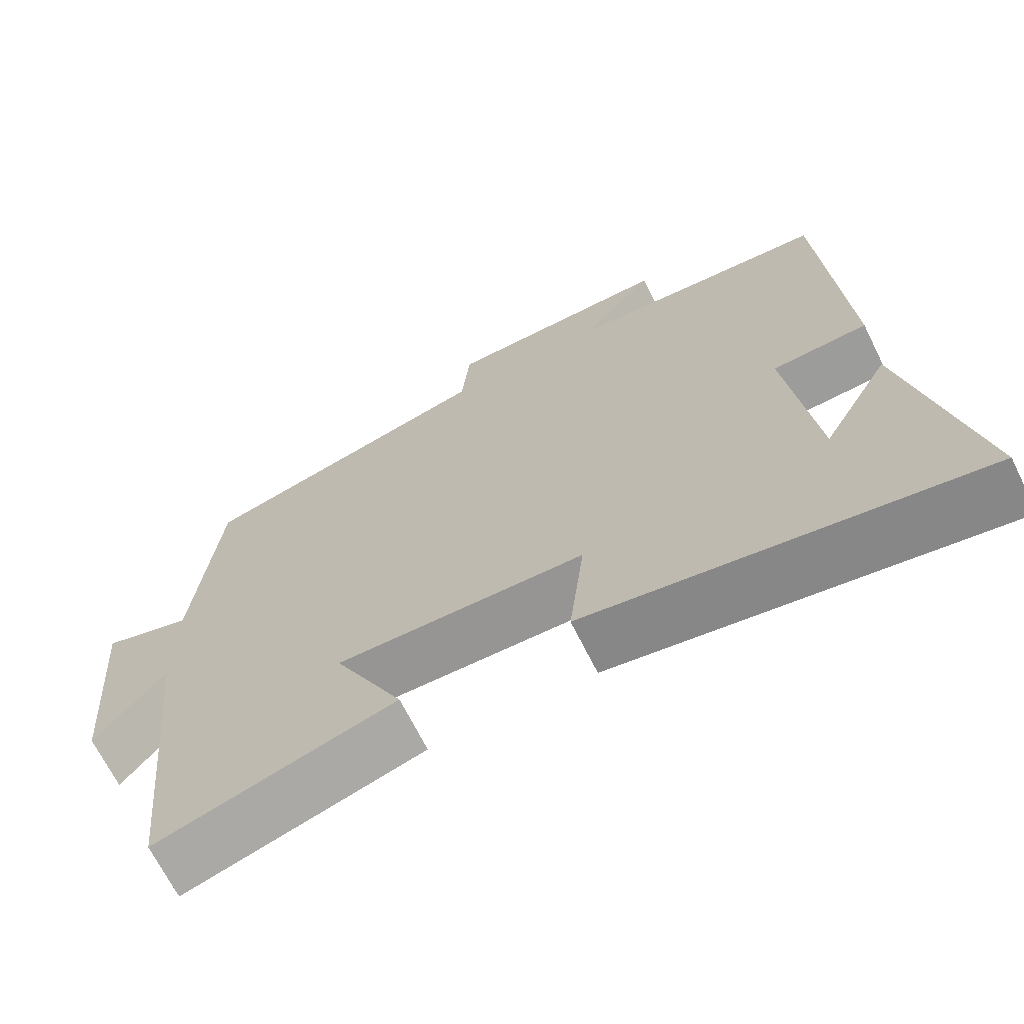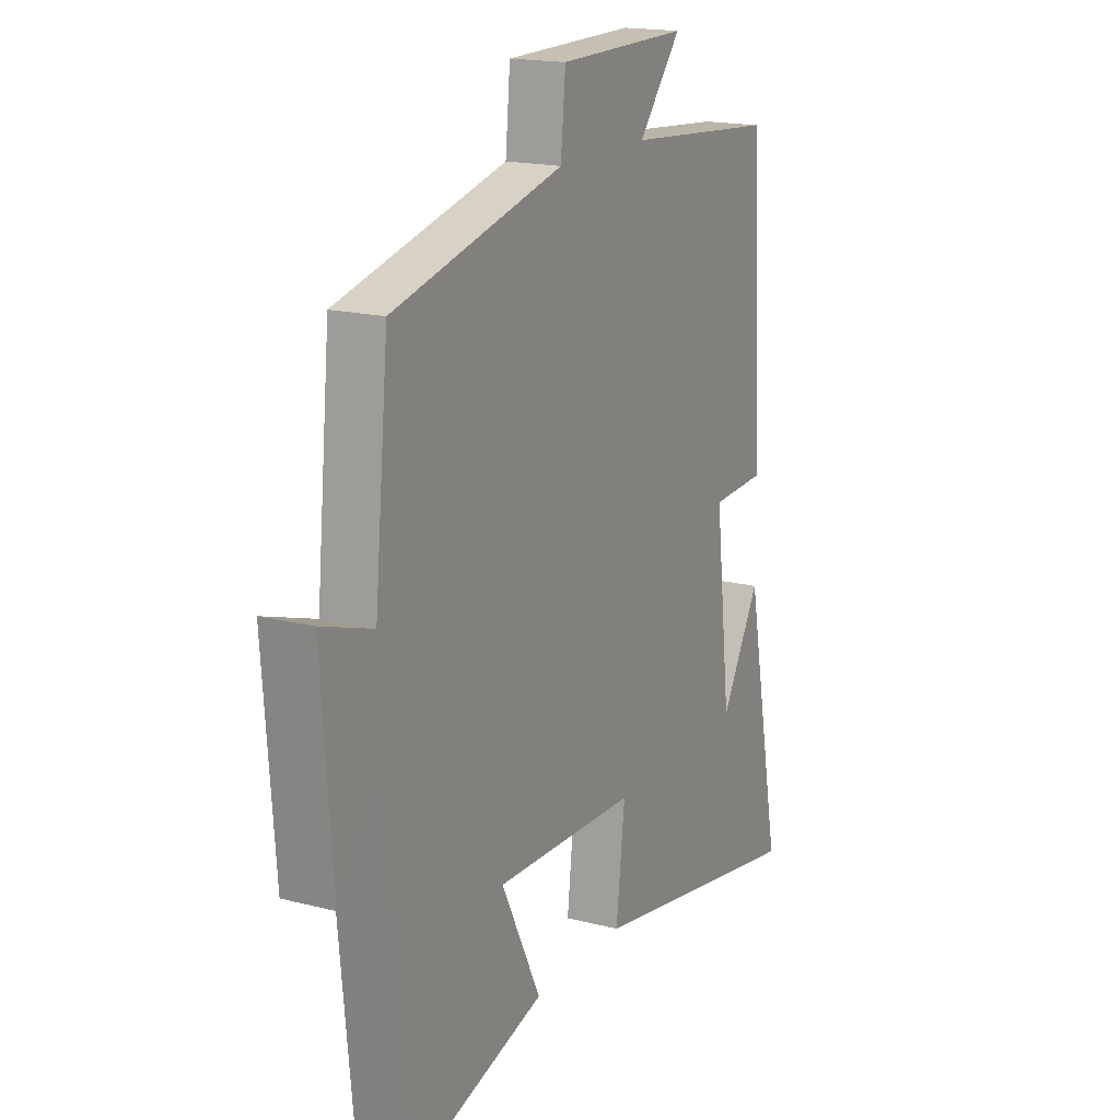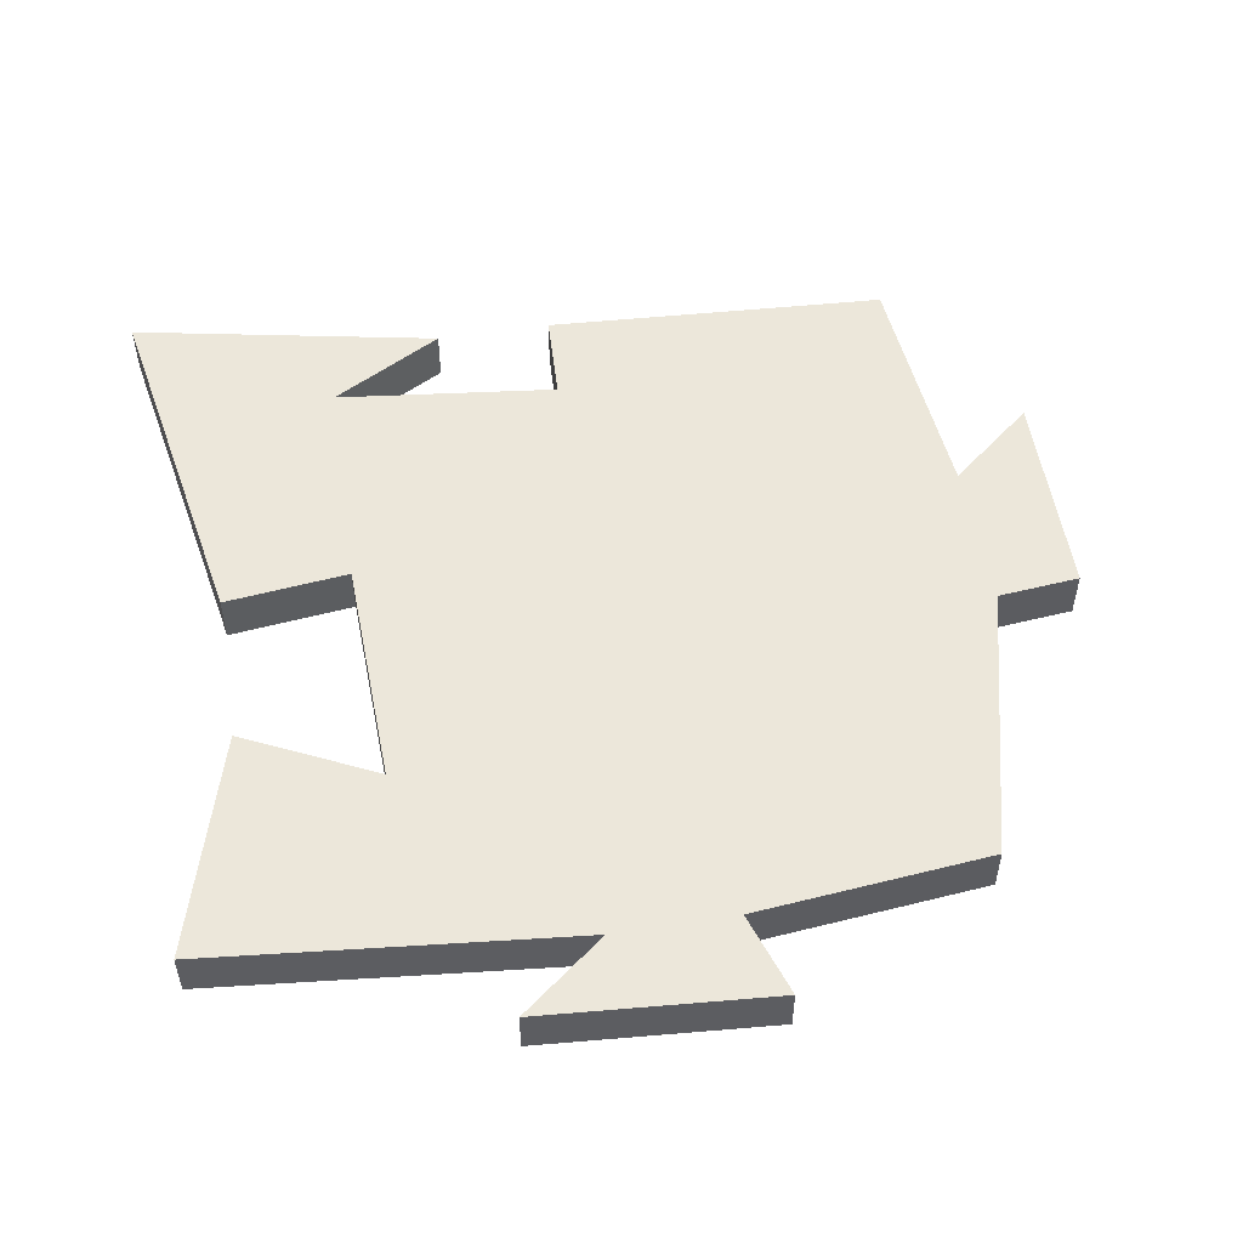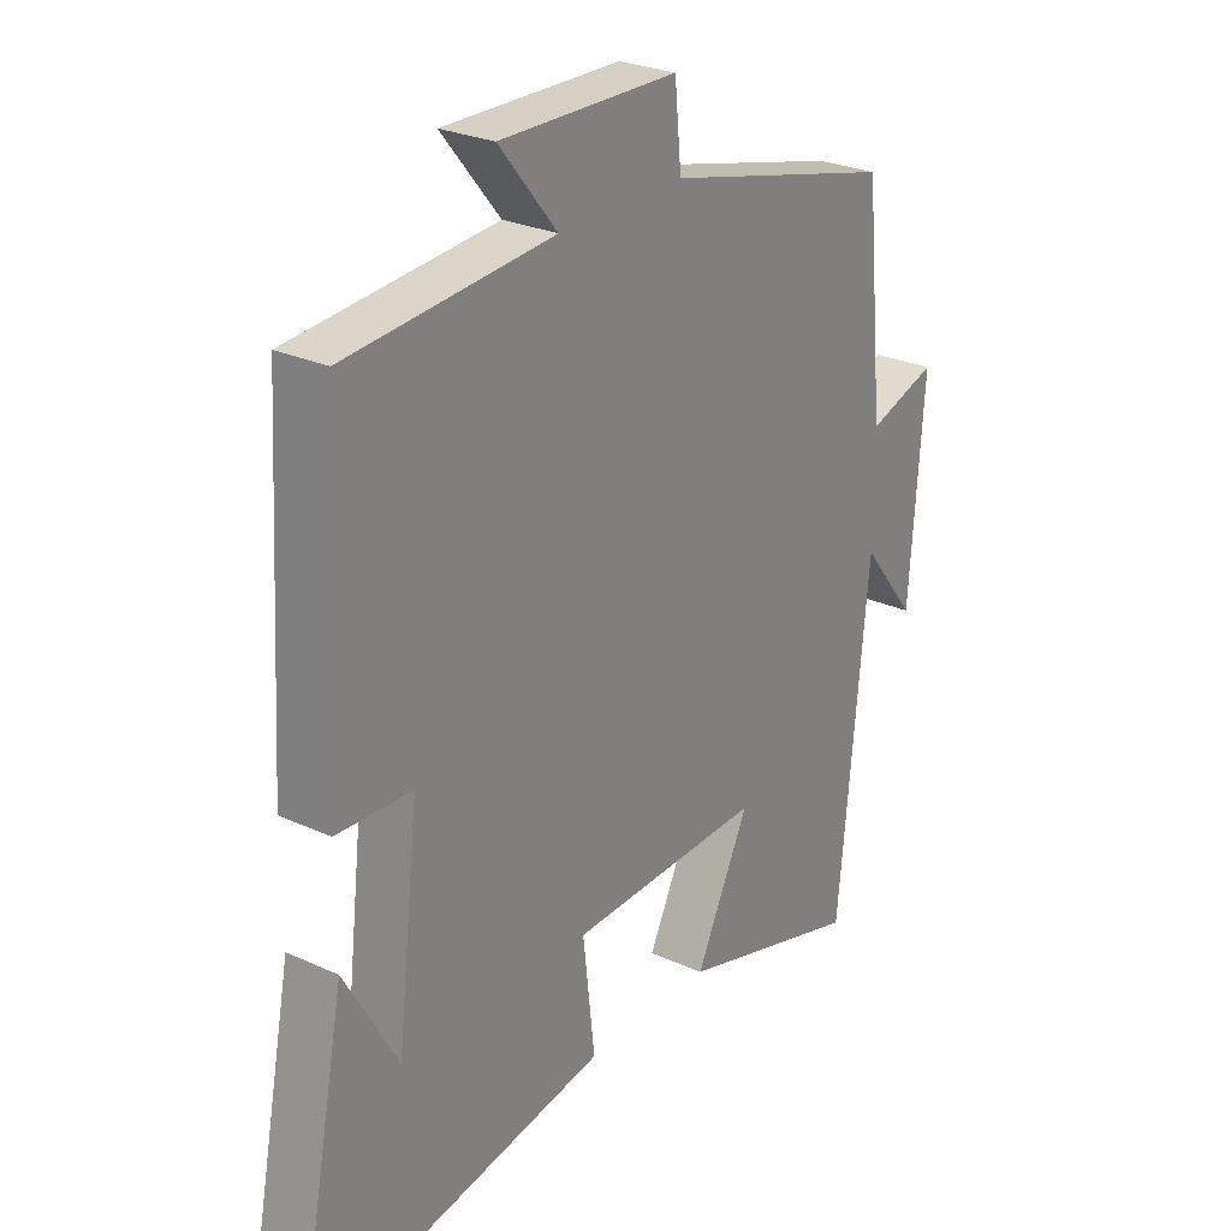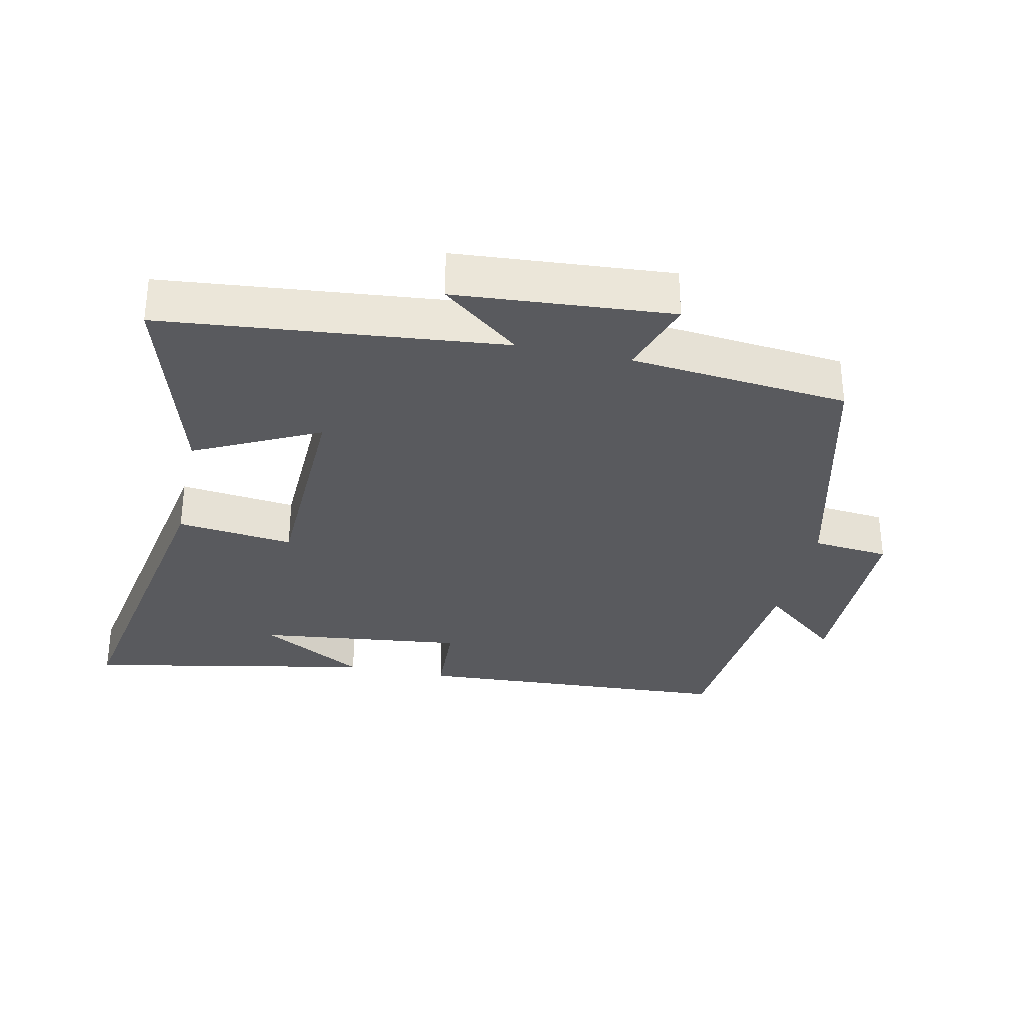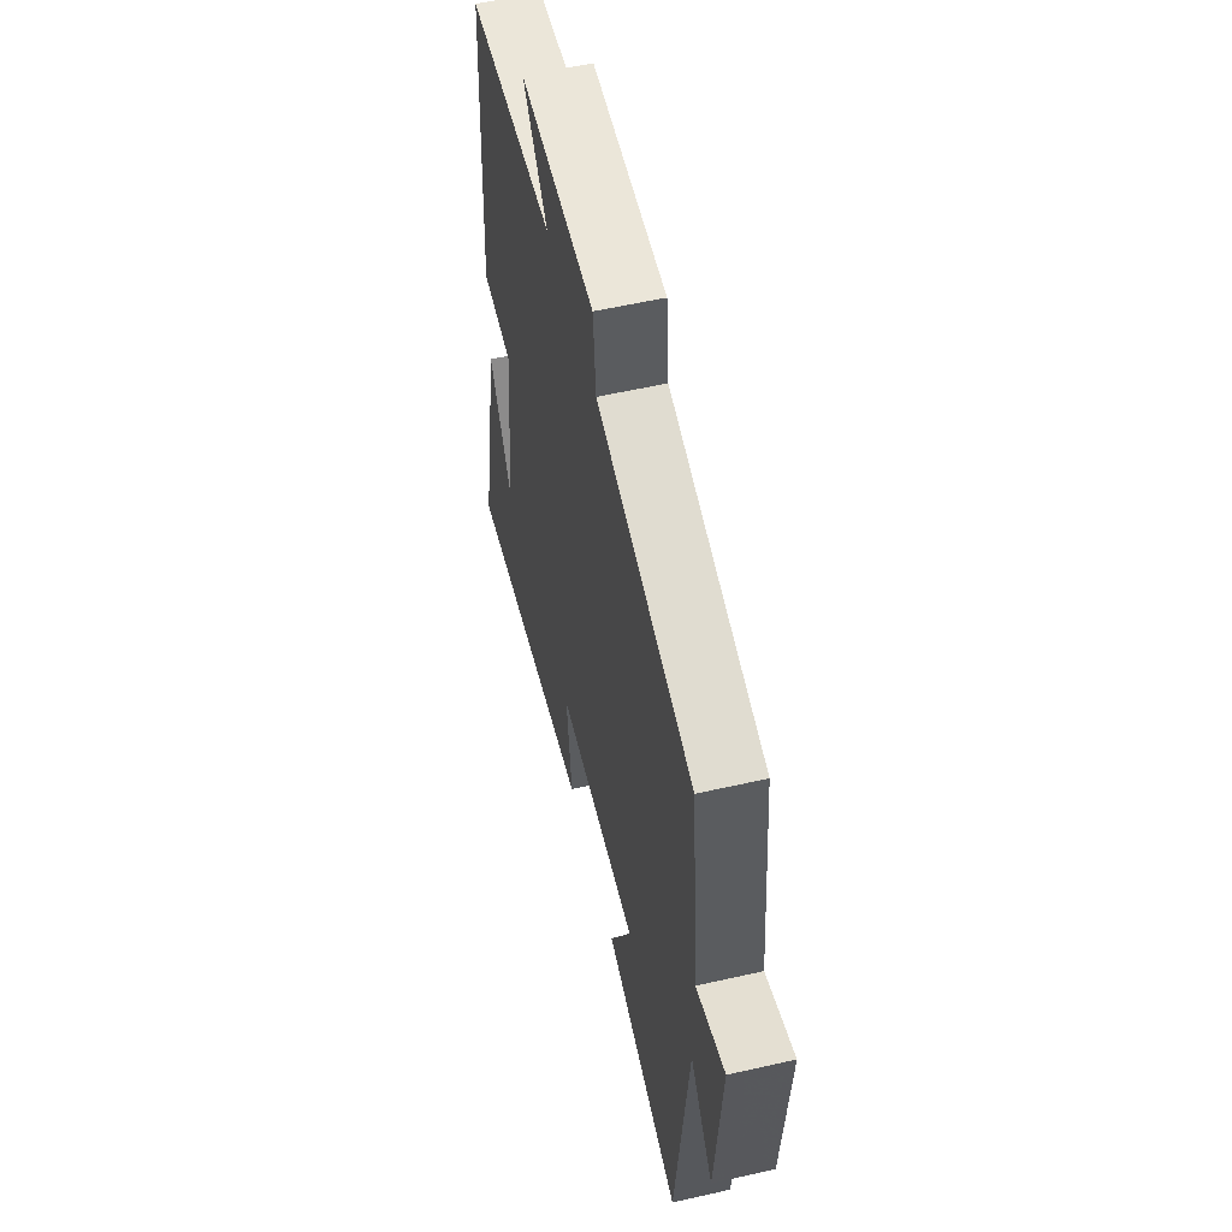
<metadata>
{"format":"obj","ext":"obj","renderer":"f3d","projection":"perspective","resolution":1024,"background":"white","views":[{"elev":-68.5,"azim":26.5,"up":"+Z"},{"elev":17.5,"azim":-62.8,"up":"+Z"},{"elev":52.3,"azim":-99.5,"up":"+Y"},{"elev":26.5,"azim":125.7,"up":"+Z"},{"elev":-31.7,"azim":-102.2,"up":"+Y"},{"elev":56.7,"azim":-103.4,"up":"+Z"}]}
</metadata>
<code>
v -0.45 0.07 -0.59
v -0.5 0.07 -0.086
v -0.592 0.07 -0.202
v -0.616 0.07 0.118
v -0.5 0.07 0.08
v -0.468 0.07 0.404
v -0.082 0.07 0.5
v -0.071 0.07 0.614
v 0.225 0.07 0.618
v 0.128 0.07 0.5
v 0.472 0.07 0.472
v 0.5 0.07 -0.005
v 0.375 0.07 -0.011
v 0.411 0.07 -0.319
v 0.5 0.07 -0.163
v 0.584 0.07 -0.59
v 0.074 0.07 -0.5
v 0.094 0.07 -0.327
v -0.23 0.07 -0.317
v -0.14 0.07 -0.5
v -0.45 0 -0.59
v -0.5 0 -0.086
v -0.592 0 -0.202
v -0.616 0 0.118
v -0.5 0 0.08
v -0.468 0 0.404
v -0.082 0 0.5
v -0.071 0 0.614
v 0.225 0 0.618
v 0.128 0 0.5
v 0.472 0 0.472
v 0.5 0 -0.005
v 0.375 0 -0.011
v 0.411 0 -0.319
v 0.5 0 -0.163
v 0.584 0 -0.59
v 0.074 0 -0.5
v 0.094 0 -0.327
v -0.23 0 -0.317
v -0.14 0 -0.5
f 19 20 1 2
f 18 19 2
f 16 17 18
f 14 15 16
f 14 16 18
f 13 14 18 2
f 10 11 12 13
f 7 8 9 10
f 10 13 2
f 7 10 2
f 6 7 2
f 5 6 2
f 2 3 4 5
f 22 21 40 39
f 22 39 38
f 38 37 36
f 36 35 34
f 38 36 34
f 22 38 34 33
f 33 32 31 30
f 30 29 28 27
f 22 33 30
f 22 30 27
f 22 27 26
f 22 26 25
f 25 24 23 22
f 1 21 22 2
f 2 22 23 3
f 3 23 24 4
f 4 24 25 5
f 5 25 26 6
f 6 26 27 7
f 7 27 28 8
f 8 28 29 9
f 9 29 30 10
f 10 30 31 11
f 11 31 32 12
f 12 32 33 13
f 13 33 34 14
f 14 34 35 15
f 15 35 36 16
f 16 36 37 17
f 17 37 38 18
f 18 38 39 19
f 19 39 40 20
f 20 40 21 1

</code>
